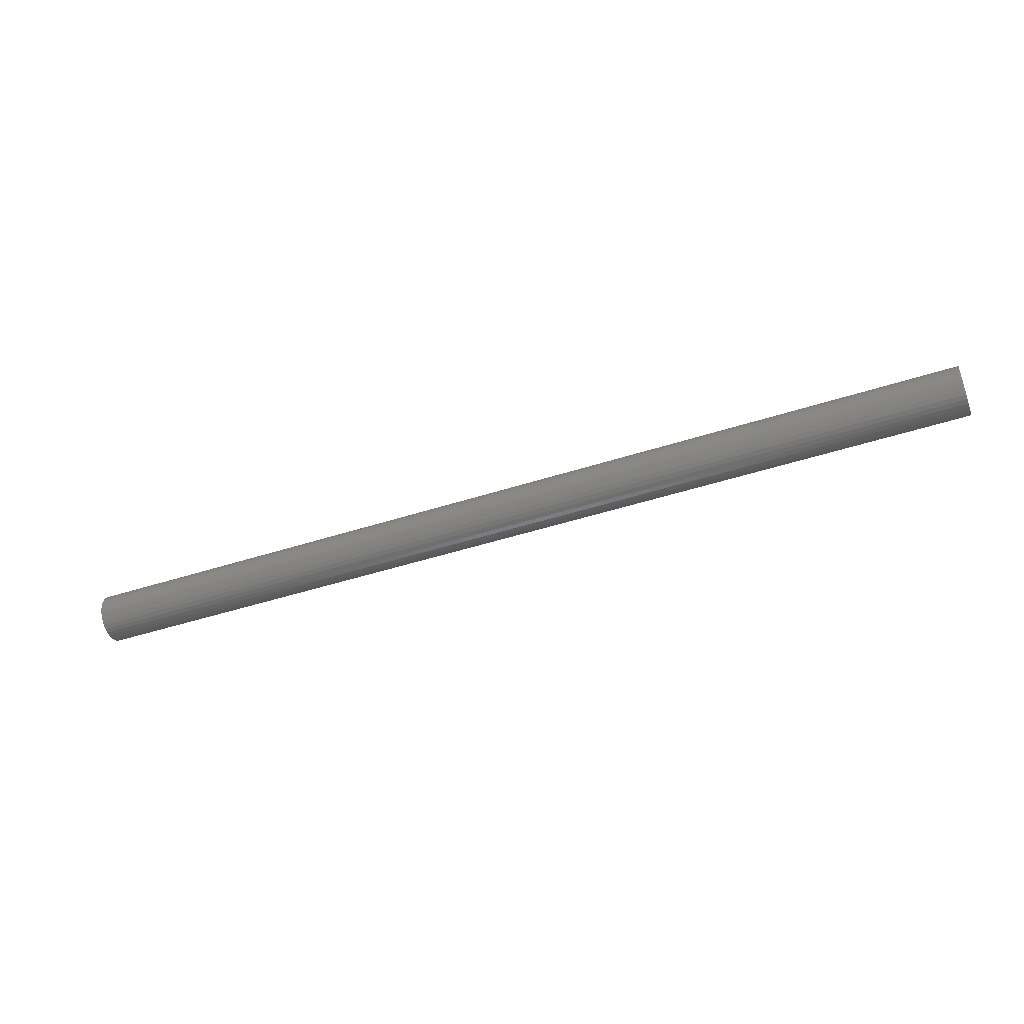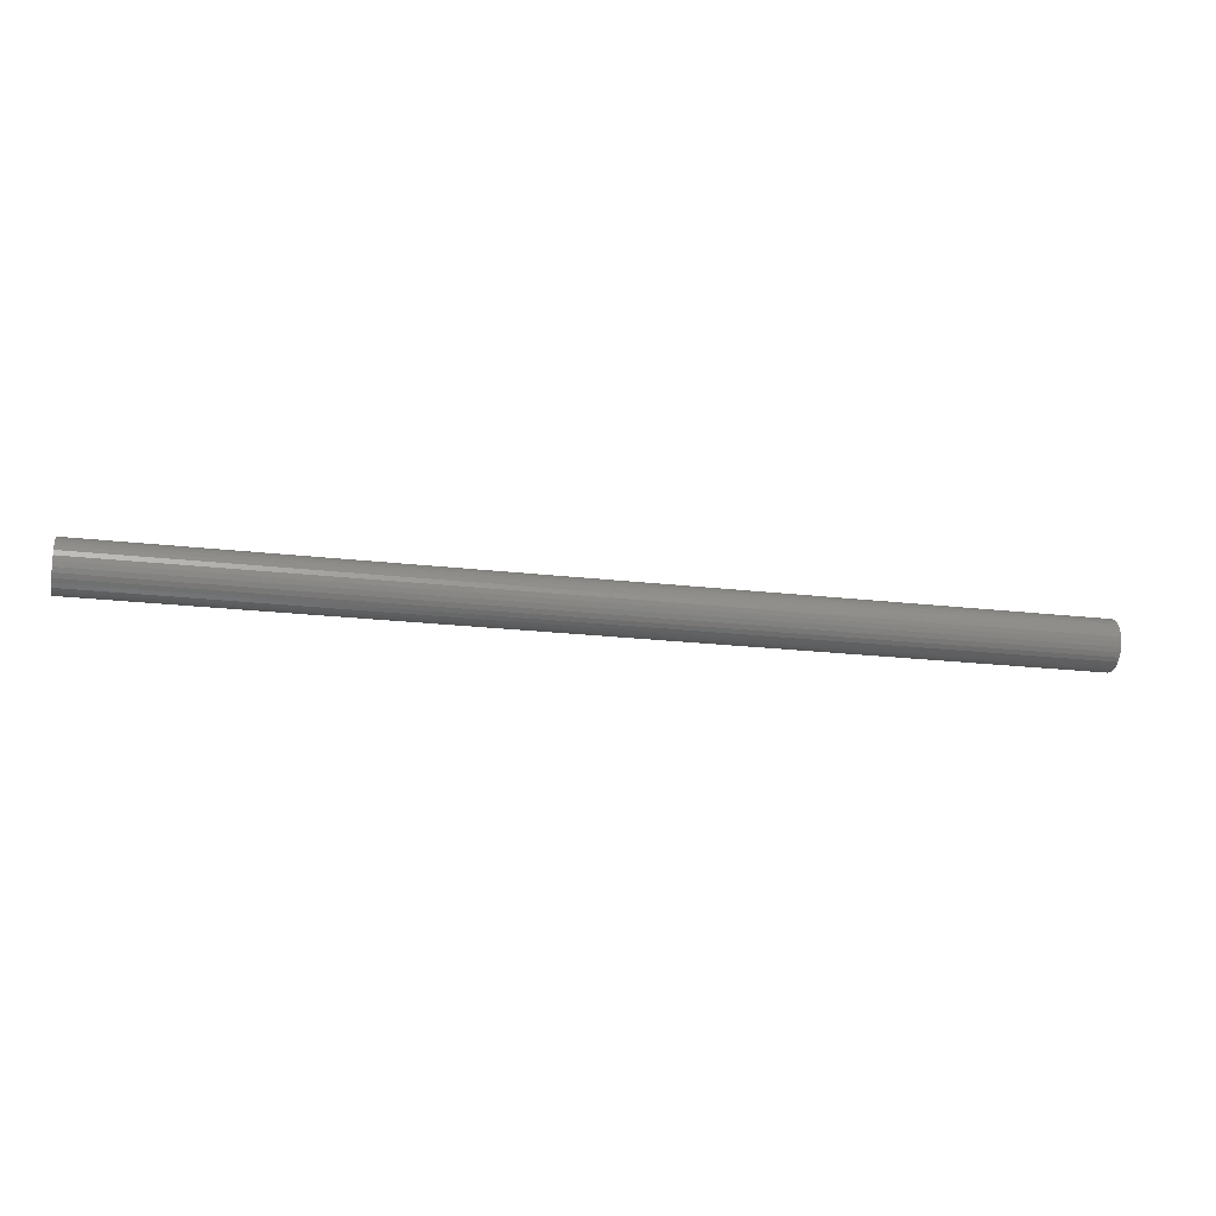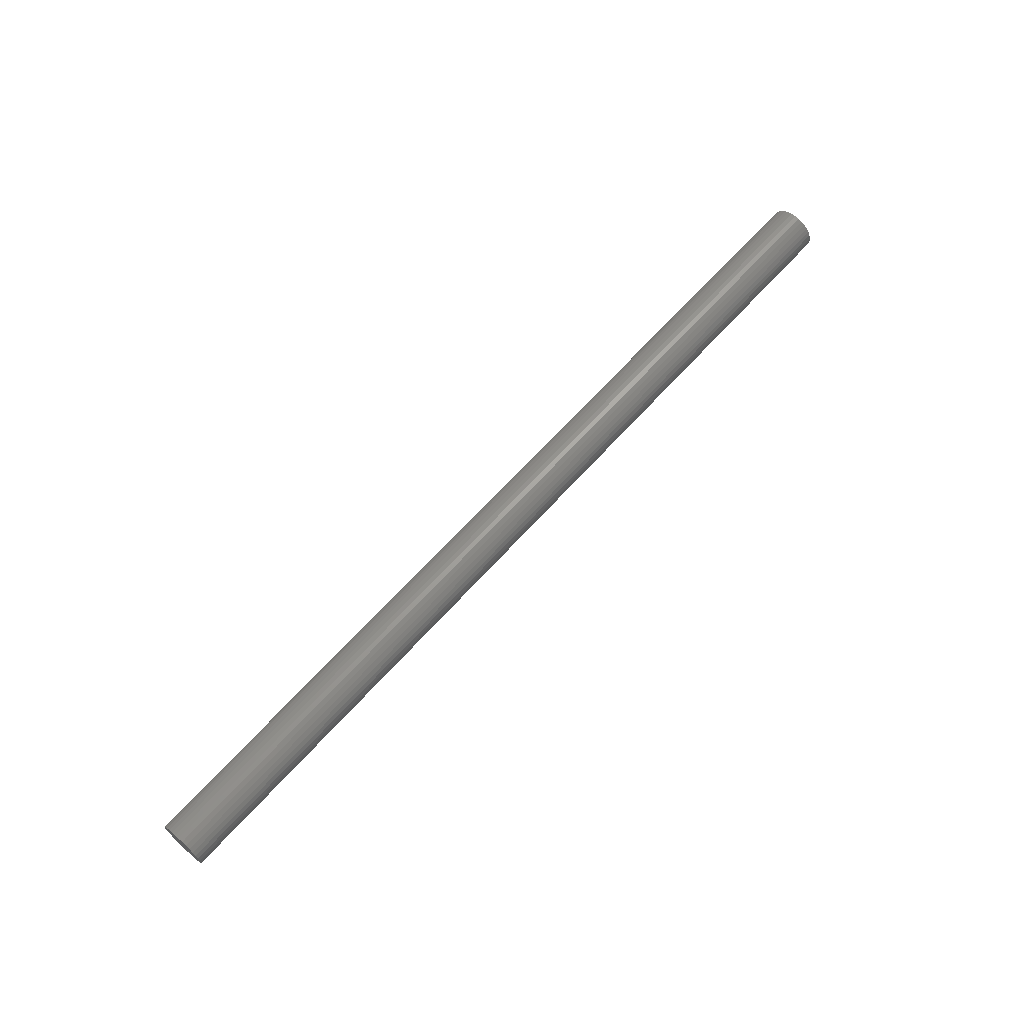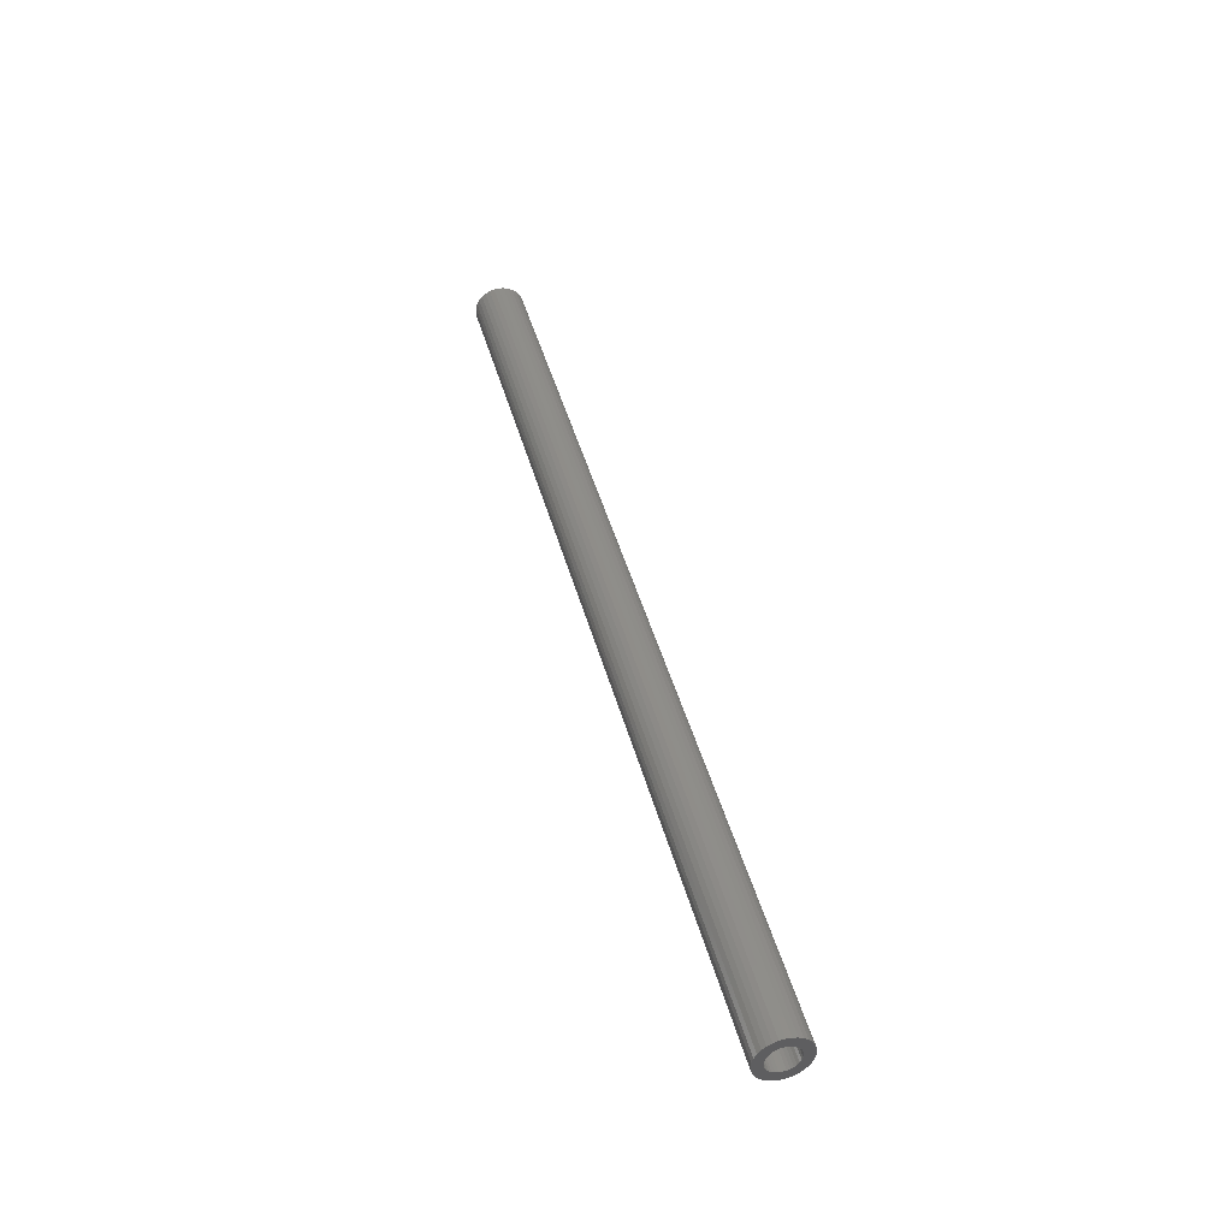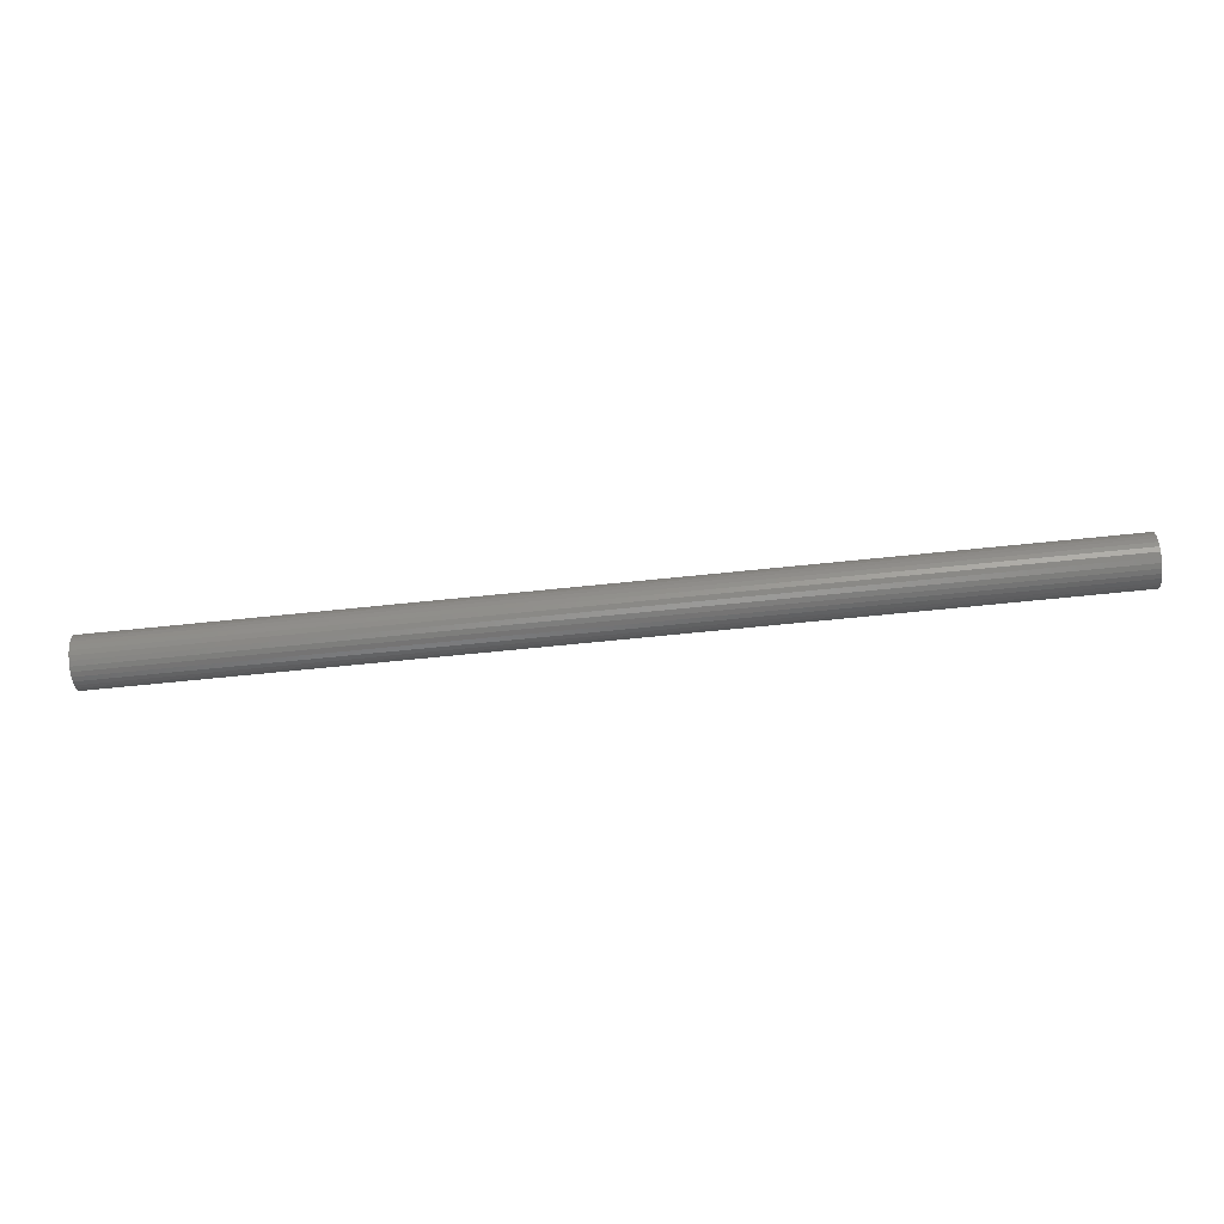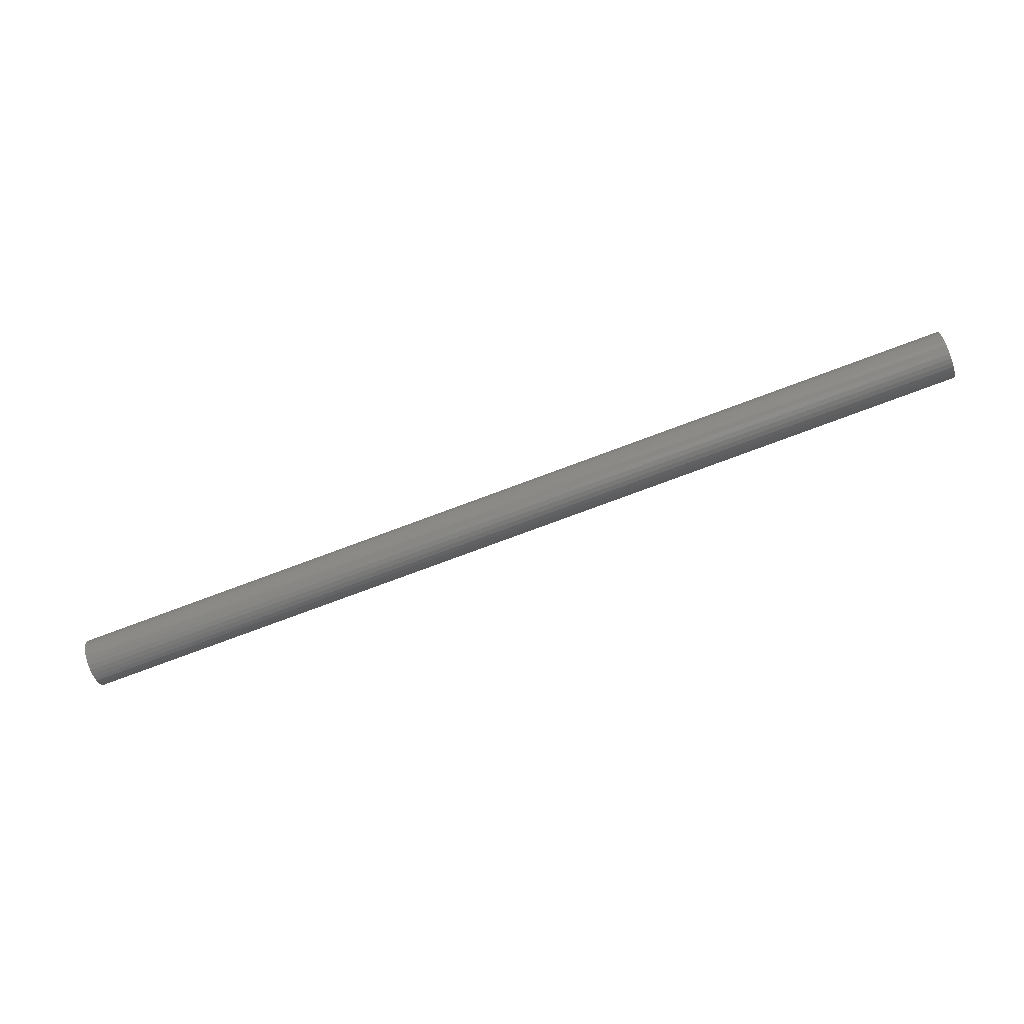
<metadata>
{"format":"stl","ext":"stl","renderer":"f3d","projection":"perspective","resolution":1024,"background":"white","views":[{"elev":-45.5,"azim":20.6,"up":"+Y"},{"elev":-21.0,"azim":168.1,"up":"+Z"},{"elev":65.2,"azim":-48.1,"up":"+Z"},{"elev":43.5,"azim":75.4,"up":"+Z"},{"elev":-72.4,"azim":5.7,"up":"+Z"},{"elev":-77.0,"azim":20.4,"up":"+Z"}]}
</metadata>
<code>
# stl→obj: 128 verts, 252 faces
v 0.75 0.0004112 0.03947
v 0.75 -0.00729 0.03872
v 0.75 -0.01469 0.03647
v 0.75 -0.02298 0.004653
v 0.75 -0.02162 0.009126
v 0.75 -0.0383 0.007701
v 0.75 -0.02298 -0.004653
v 0.75 -0.0383 -0.007701
v 0.75 -0.02162 -0.009126
v 0.75 -0.03606 -0.01511
v 0.75 -0.01942 -0.01325
v 0.75 -0.01645 -0.01686
v 0.75 -0.03241 -0.02193
v 0.75 -0.01284 -0.01983
v 0.75 -0.008715 -0.02203
v 0.75 0.02832 0.02791
v 0.75 0.005064 0.02339
v 0.75 0.009538 0.02203
v 0.75 0.03323 0.02193
v 0.75 0.01366 0.01983
v 0.75 0.01727 0.01686
v 0.75 0.03688 0.01511
v 0.75 0.02024 0.01325
v 0.75 0.02244 0.009126
v 0.75 0.03913 0.007701
v 0.75 0.0238 0.004653
v 0.75 0.02426 -3.877e-18
v 0.75 0.0238 -0.004653
v 0.75 0.02244 -0.009126
v 0.75 0.03913 -0.007701
v 0.75 0.03688 -0.01511
v 0.75 0.02024 -0.01325
v 0.75 0.01727 -0.01686
v 0.75 0.03323 -0.02193
v 0.75 0.01366 -0.01983
v 0.75 0.009538 -0.02203
v 0.75 0.005064 -0.02339
v 0.75 0.02832 -0.02791
v 0.75 0.01552 -0.03647
v 0.75 0.0004112 -0.03947
v 0.75 0.008112 -0.03872
v 0.75 0.03988 -4.834e-18
v 0.75 -0.03906 4.834e-18
v 0.75 -0.02344 1.964e-18
v 0.75 -0.03241 0.02193
v 0.75 -0.03606 0.01511
v 0.75 -0.01645 0.01686
v 0.75 -0.01284 0.01983
v 0.75 -0.008715 0.02203
v 0.75 -0.004241 0.02339
v 0.75 -0.0275 0.02791
v 0.75 -0.01942 0.01325
v 0.75 0.0004112 -0.02385
v 0.75 -0.0275 -0.02791
v 0.75 -0.02152 -0.03282
v 0.75 -0.01469 -0.03647
v 0.75 -0.00729 -0.03872
v 0.75 0.02234 -0.03282
v 0.75 -0.004241 -0.02339
v 0.75 0.0004112 0.02385
v 0.75 0.02234 0.03282
v 0.75 0.01552 0.03647
v 0.75 0.008112 0.03872
v 0.75 -0.02152 0.03282
v -0.7344 0.0004112 -0.02385
v -0.7344 0.005064 -0.02339
v -0.7344 0.009538 -0.02203
v -0.7344 0.01366 -0.01983
v -0.7344 0.01727 -0.01686
v -0.7344 0.02024 -0.01325
v -0.7344 0.02244 -0.009126
v -0.7344 0.0238 -0.004653
v -0.7344 0.02426 -9.718e-18
v -0.7344 -0.004241 -0.02339
v -0.7344 -0.008715 -0.02203
v -0.7344 -0.01284 -0.01983
v -0.7344 -0.01645 -0.01686
v -0.7344 -0.01942 -0.01325
v -0.7344 -0.02162 -0.009126
v -0.7344 -0.02298 -0.004653
v -0.7344 -0.02344 1.964e-18
v -0.7344 0.0004112 0.02385
v -0.7344 -0.004241 0.02339
v -0.7344 -0.008715 0.02203
v -0.7344 -0.01284 0.01983
v -0.7344 -0.01645 0.01686
v -0.7344 -0.01942 0.01325
v -0.7344 -0.02162 0.009126
v -0.7344 -0.02298 0.004653
v -0.7344 0.005064 0.02339
v -0.7344 0.009538 0.02203
v -0.7344 0.01366 0.01983
v -0.7344 0.01727 0.01686
v -0.7344 0.02024 0.01325
v -0.7344 0.02244 0.009126
v -0.7344 0.0238 0.004653
v -0.75 -0.01469 0.03647
v -0.75 -0.00729 0.03872
v -0.75 0.0004112 0.03947
v -0.75 0.008112 0.03872
v -0.75 0.01552 0.03647
v -0.75 -0.02152 0.03282
v -0.75 0.02234 0.03282
v -0.75 -0.0275 0.02791
v -0.75 0.02832 0.02791
v -0.75 -0.03241 0.02193
v -0.75 0.03323 0.02193
v -0.75 -0.03606 0.01511
v -0.75 0.03688 0.01511
v -0.75 -0.0383 0.007701
v -0.75 0.03913 0.007701
v -0.75 0.03688 -0.01511
v -0.75 -0.03606 -0.01511
v -0.75 0.03913 -0.007701
v -0.75 -0.03241 -0.02193
v -0.75 0.03323 -0.02193
v -0.75 -0.0275 -0.02791
v -0.75 0.02832 -0.02791
v -0.75 -0.02152 -0.03282
v -0.75 0.02234 -0.03282
v -0.75 -0.01469 -0.03647
v -0.75 0.01552 -0.03647
v -0.75 -0.00729 -0.03872
v -0.75 0.0004112 -0.03947
v -0.75 0.008112 -0.03872
v -0.75 -0.0383 -0.007701
v -0.75 -0.03906 4.834e-18
v -0.75 0.03988 -4.834e-18
f 1 2 3
f 4 5 6
f 7 8 9
f 9 8 10
f 11 9 10
f 11 10 12
f 12 10 13
f 14 12 13
f 14 13 15
f 16 17 18
f 16 18 19
f 19 18 20
f 19 20 21
f 19 21 22
f 22 21 23
f 22 23 24
f 22 24 25
f 25 24 26
f 27 25 26
f 28 29 30
f 31 30 29
f 31 29 32
f 32 33 31
f 34 31 33
f 34 33 35
f 34 35 36
f 34 36 37
f 34 37 38
f 39 40 41
f 42 25 27
f 42 27 28
f 42 28 30
f 43 8 7
f 43 7 44
f 43 44 4
f 43 4 6
f 45 46 47
f 45 47 48
f 45 48 49
f 45 49 50
f 45 50 51
f 46 6 5
f 46 5 52
f 46 52 47
f 53 54 55
f 53 55 56
f 53 56 57
f 53 57 40
f 53 40 39
f 53 39 58
f 53 58 38
f 53 38 37
f 54 53 59
f 54 59 15
f 54 15 13
f 60 17 16
f 60 16 61
f 60 61 62
f 60 62 63
f 60 63 1
f 60 1 3
f 60 3 64
f 60 64 51
f 60 51 50
f 65 37 66
f 66 37 36
f 66 36 67
f 67 36 35
f 67 35 68
f 68 35 33
f 68 33 69
f 69 33 32
f 69 32 70
f 70 32 29
f 70 29 71
f 71 29 28
f 71 28 72
f 72 28 27
f 72 27 73
f 37 65 53
f 53 65 74
f 53 74 59
f 59 74 75
f 59 75 15
f 15 75 76
f 15 76 14
f 14 76 77
f 14 77 12
f 12 77 78
f 12 78 11
f 11 78 79
f 11 79 9
f 9 79 80
f 9 80 7
f 7 80 81
f 7 81 44
f 82 50 83
f 83 50 49
f 83 49 84
f 84 49 48
f 84 48 85
f 85 48 47
f 85 47 86
f 86 47 52
f 86 52 87
f 87 52 5
f 87 5 88
f 88 5 4
f 88 4 89
f 89 4 44
f 89 44 81
f 50 82 60
f 60 82 90
f 60 90 17
f 17 90 91
f 17 91 18
f 18 91 92
f 18 92 20
f 20 92 93
f 20 93 21
f 21 93 94
f 21 94 23
f 23 94 95
f 23 95 24
f 24 95 96
f 24 96 26
f 26 96 73
f 26 73 27
f 82 83 84
f 90 82 84
f 90 84 91
f 91 84 85
f 91 85 92
f 92 85 86
f 92 86 93
f 93 86 87
f 93 87 94
f 94 87 88
f 94 88 95
f 95 88 89
f 95 89 96
f 72 79 71
f 71 79 78
f 71 78 70
f 70 78 77
f 70 77 69
f 69 77 76
f 69 76 68
f 68 76 75
f 68 75 67
f 67 75 74
f 67 74 65
f 67 65 66
f 96 89 73
f 73 89 81
f 73 81 72
f 72 81 80
f 72 80 79
f 97 98 99
f 97 99 100
f 101 97 100
f 102 97 101
f 103 102 101
f 104 102 103
f 105 104 103
f 106 104 105
f 107 106 105
f 108 106 107
f 109 108 107
f 110 108 109
f 111 110 109
f 112 113 114
f 115 113 112
f 116 115 112
f 117 115 116
f 118 117 116
f 119 117 118
f 120 119 118
f 121 119 120
f 122 121 120
f 123 121 122
f 124 123 122
f 125 124 122
f 113 126 114
f 114 126 127
f 114 127 128
f 128 127 110
f 128 110 111
f 128 42 114
f 114 42 30
f 114 30 112
f 112 30 31
f 112 31 116
f 116 31 34
f 116 34 118
f 118 34 38
f 118 38 120
f 120 38 58
f 120 58 122
f 122 58 39
f 122 39 125
f 125 39 41
f 125 41 124
f 124 41 40
f 124 40 123
f 123 40 57
f 123 57 121
f 121 57 56
f 121 56 119
f 119 56 55
f 119 55 117
f 117 55 54
f 117 54 115
f 115 54 13
f 115 13 113
f 113 13 10
f 113 10 126
f 126 10 8
f 126 8 127
f 127 8 43
f 127 43 110
f 110 43 6
f 110 6 108
f 108 6 46
f 108 46 106
f 106 46 45
f 106 45 104
f 104 45 51
f 104 51 102
f 102 51 64
f 102 64 97
f 97 64 3
f 97 3 98
f 98 3 2
f 98 2 99
f 99 2 1
f 99 1 100
f 100 1 63
f 100 63 101
f 101 63 62
f 101 62 103
f 103 62 61
f 103 61 105
f 105 61 16
f 105 16 107
f 107 16 19
f 107 19 109
f 109 19 22
f 109 22 111
f 111 22 25
f 111 25 128
f 128 25 42

</code>
